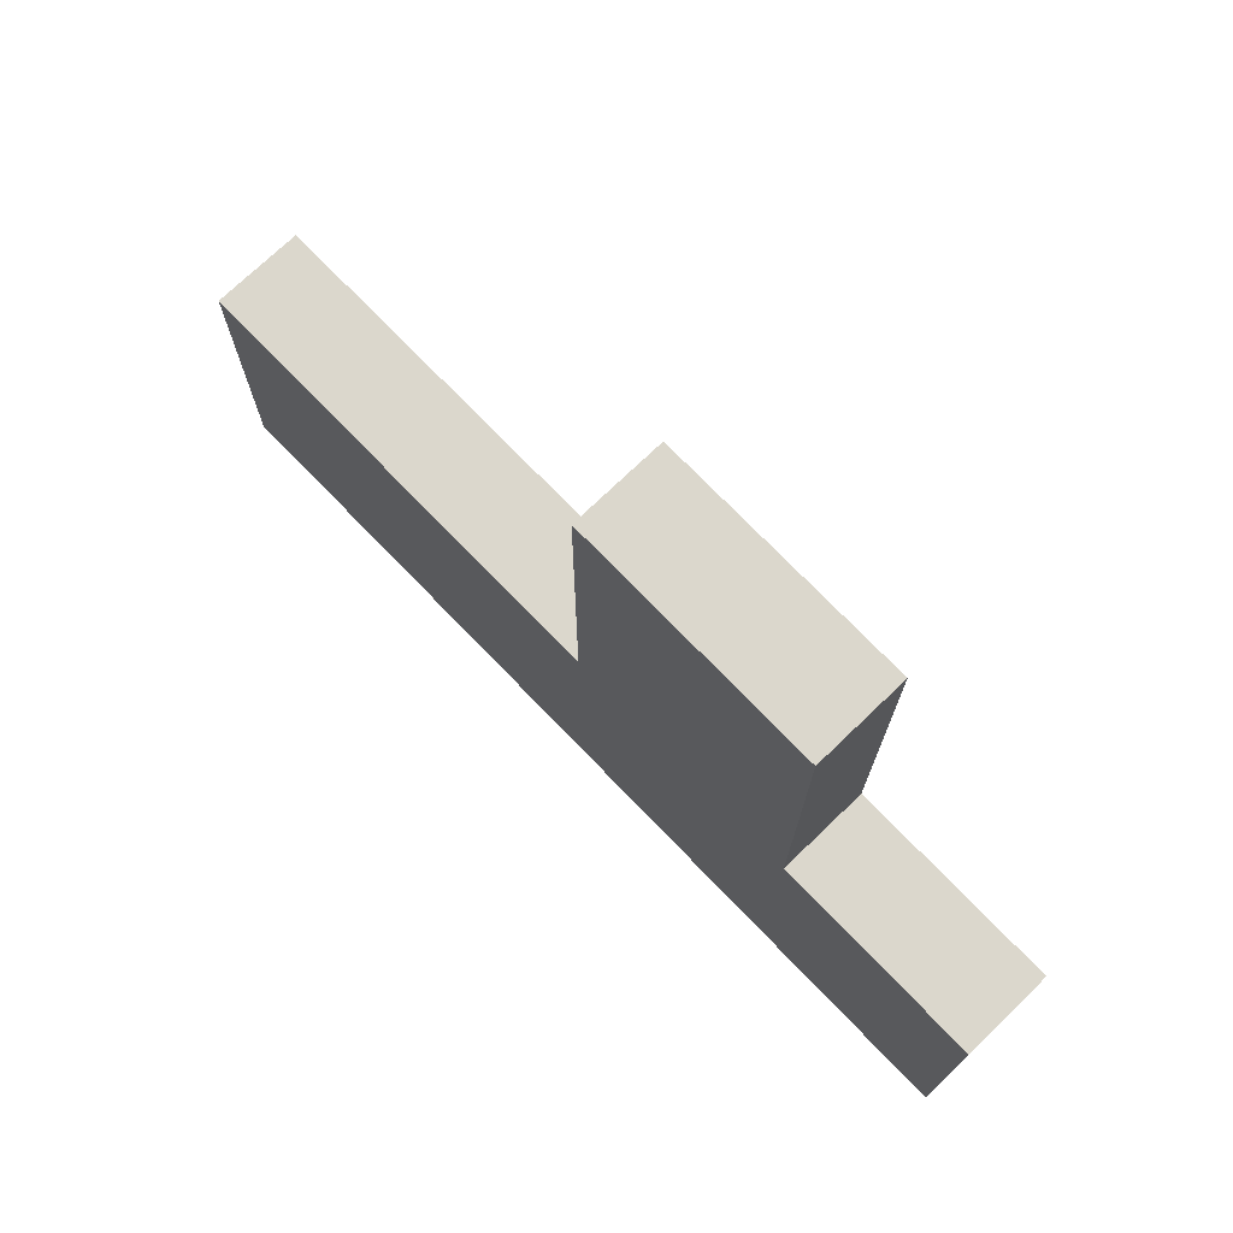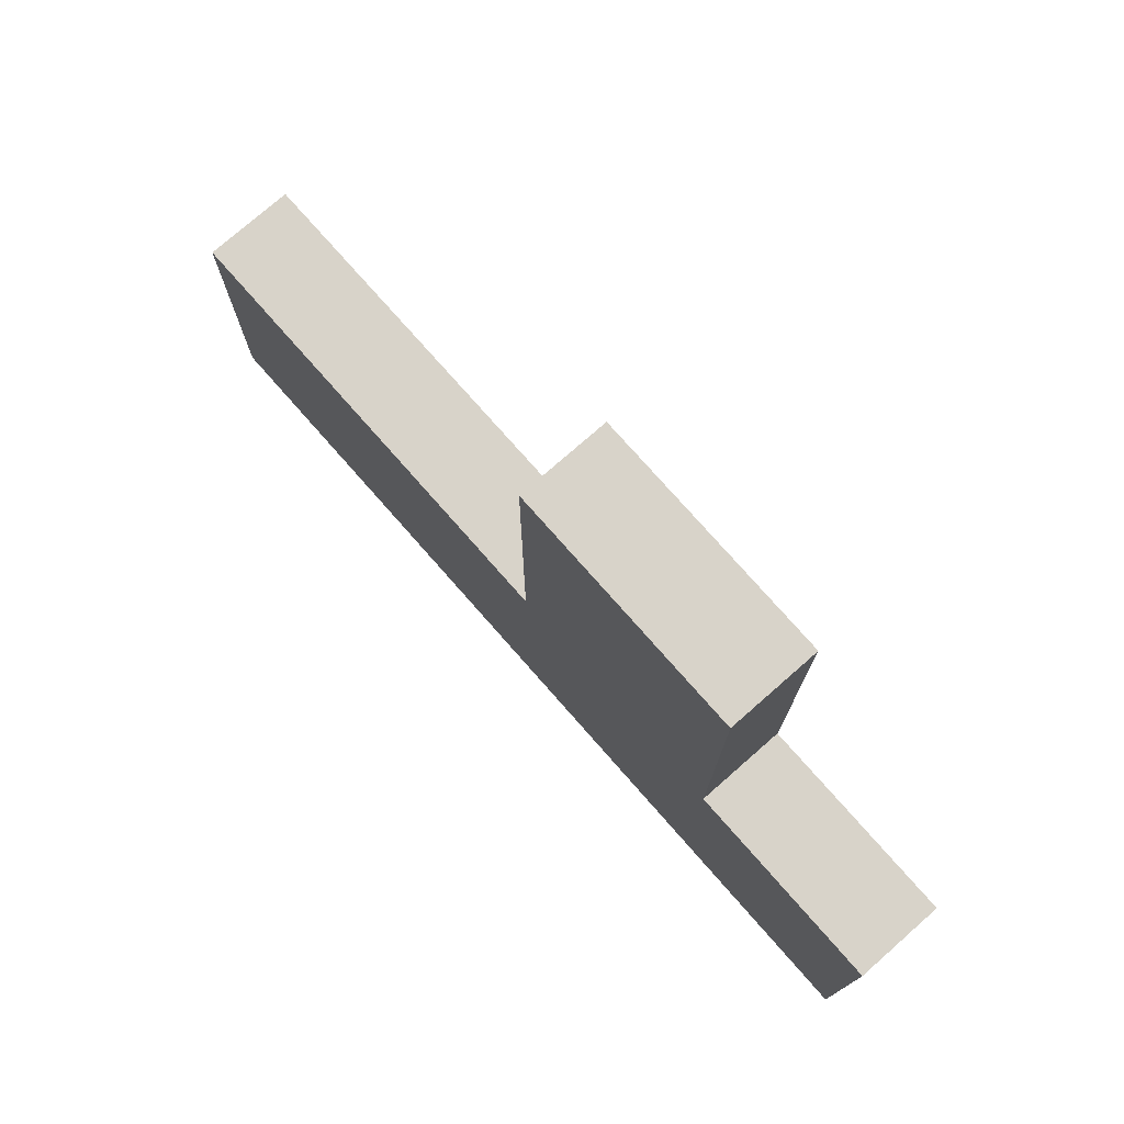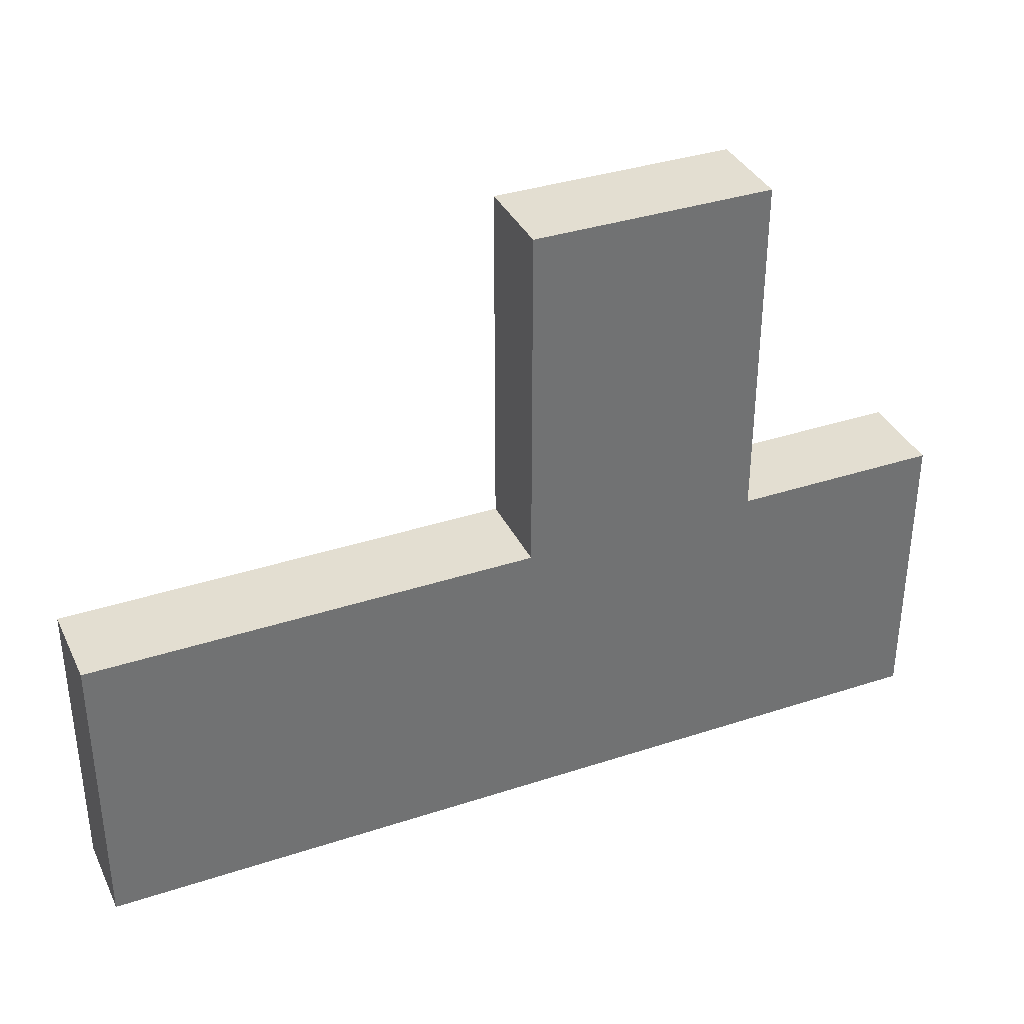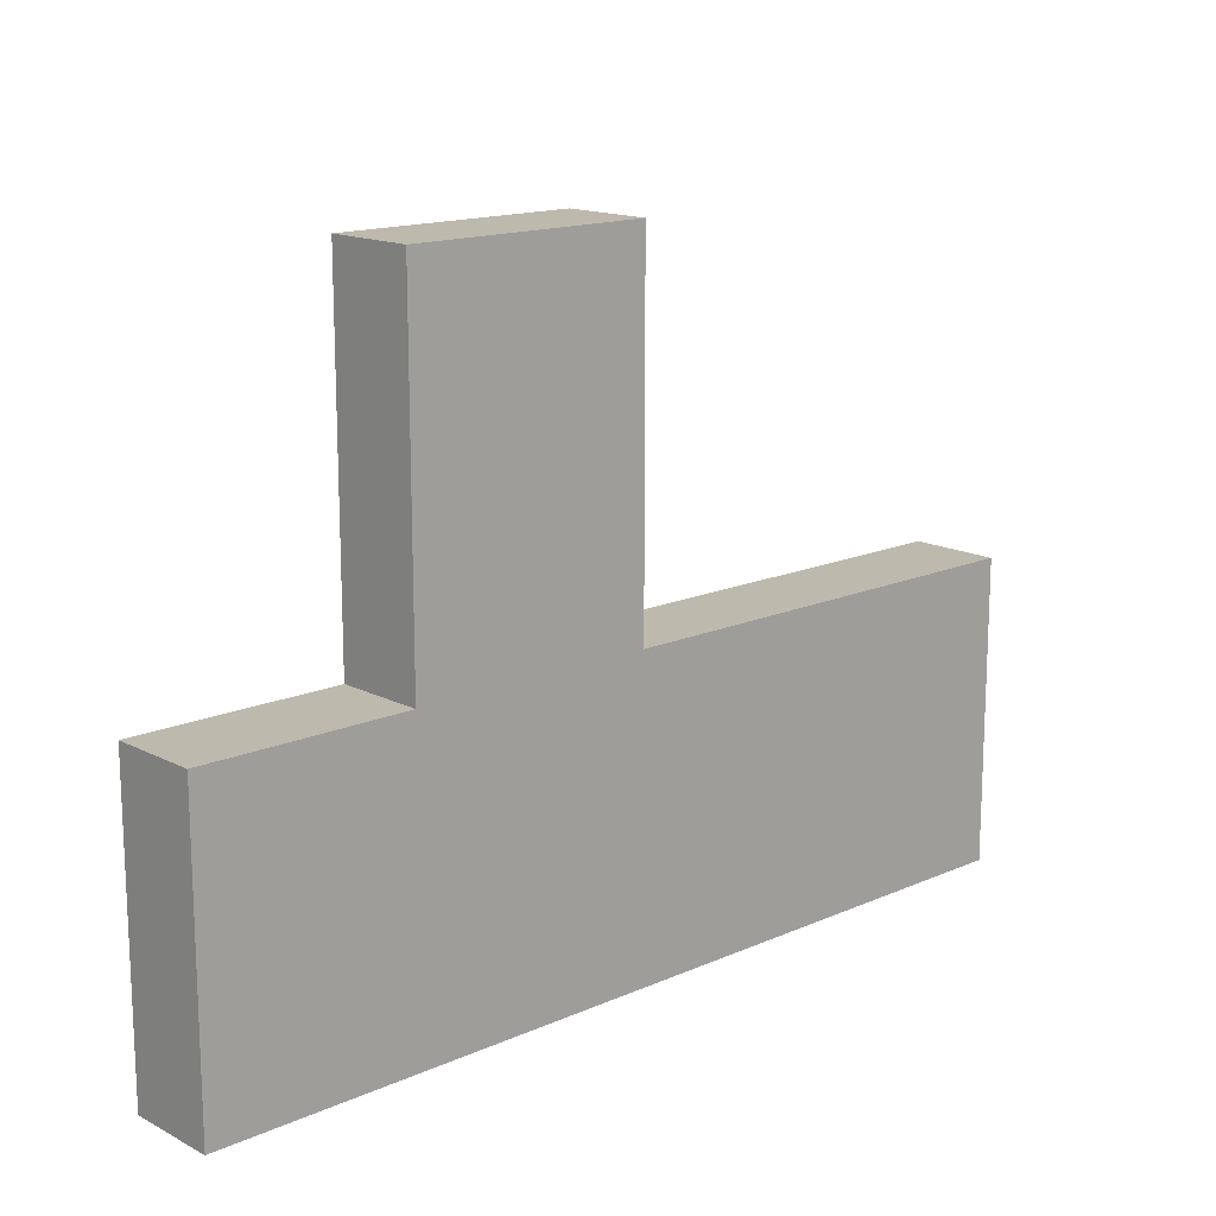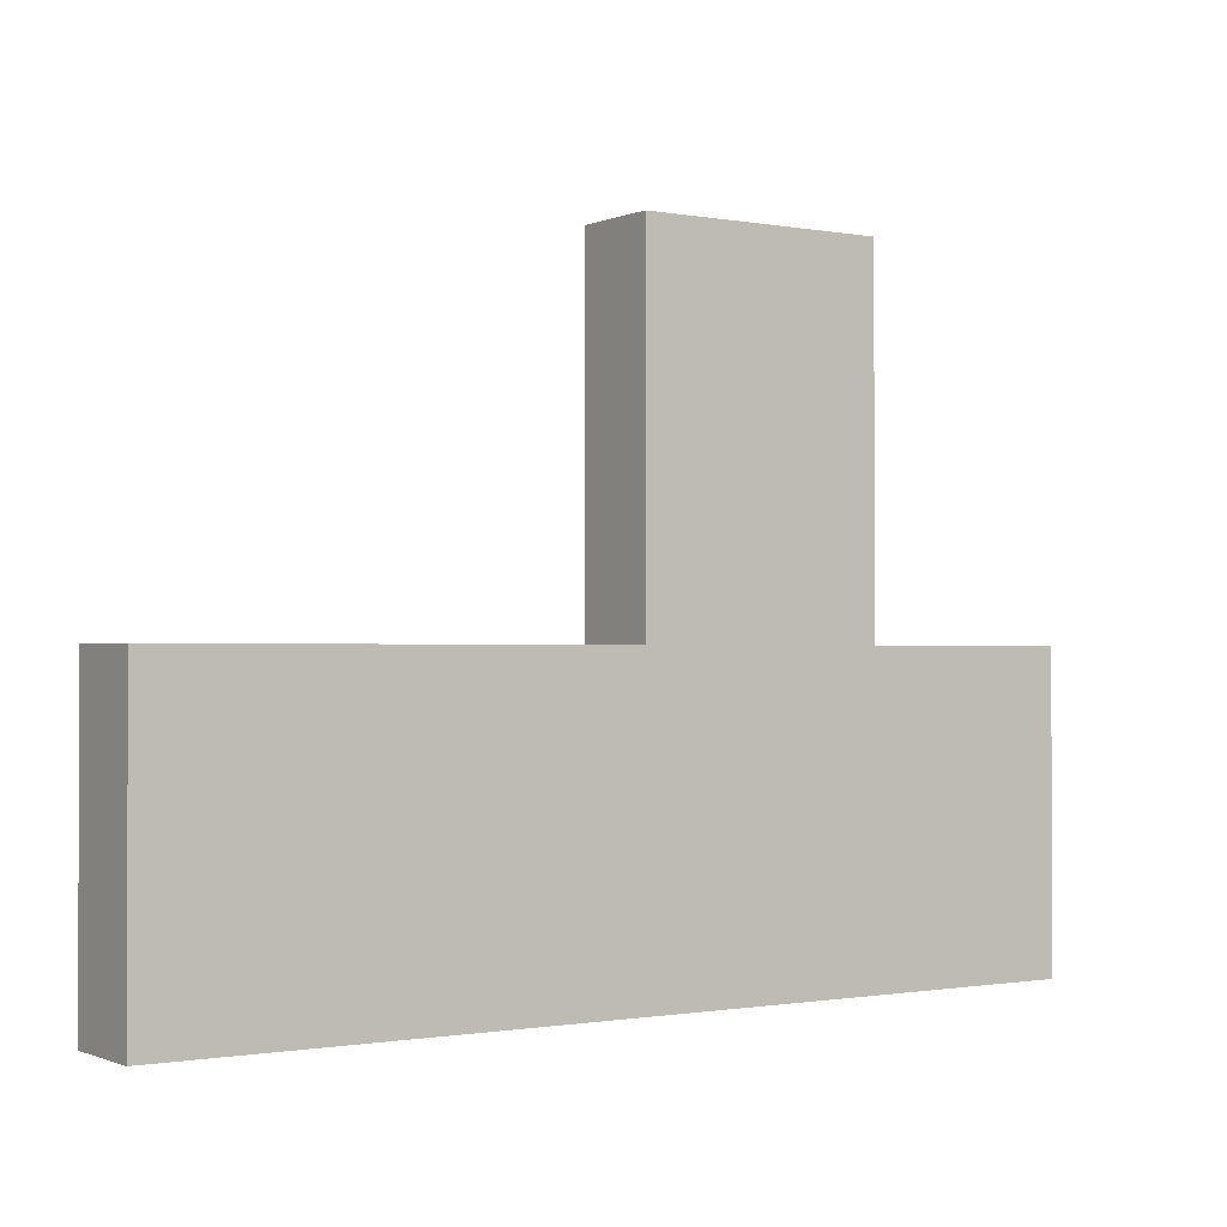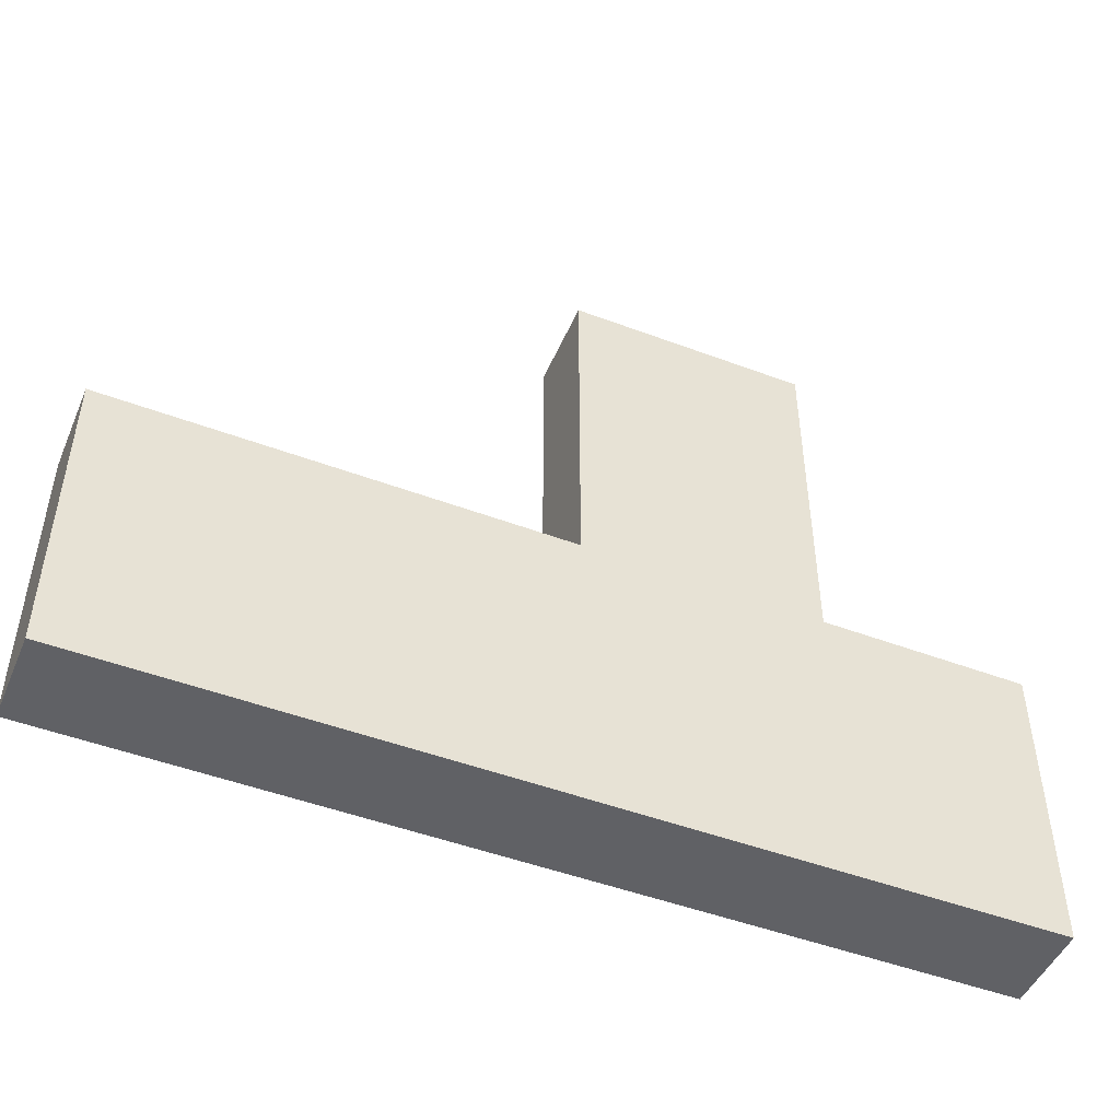
<metadata>
{"format":"obj","ext":"obj","renderer":"f3d","projection":"perspective","resolution":1024,"background":"white","views":[{"elev":73.2,"azim":46.1,"up":"+Y"},{"elev":75.8,"azim":48.7,"up":"+Y"},{"elev":36.0,"azim":-23.3,"up":"+Y"},{"elev":15.3,"azim":137.1,"up":"+Y"},{"elev":-0.9,"azim":-34.0,"up":"+Y"},{"elev":-48.2,"azim":-22.8,"up":"+Y"}]}
</metadata>
<code>
v 0 0 0
v -9.55 -5.551e-16 0
v -9.55 -5.551e-16 1.9
v 0 0 1.9
v -9.55 -5.551e-16 0
v -9.55 -6.4 0
v -9.55 -6.4 1.9
v -9.55 -5.551e-16 1.9
v 0 7.5 0
v 0 0 0
v 0 0 1.9
v 0 7.5 1.9
v 9.5 0 0
v 5.1 0 0
v 5.1 0 1.9
v 9.5 0 1.9
v 9.5 -6.4 0
v 9.5 0 0
v 9.5 0 1.9
v 9.5 -6.4 1.9
v 5.1 0 0
v 9.5 0 0
v 9.5 -6.4 0
v -9.55 -6.4 0
v -9.55 -5.551e-16 0
v 0 0 0
v 0 7.5 0
v 5.1 7.5 0
v -9.55 -6.4 0
v 9.5 -6.4 0
v 9.5 -6.4 1.9
v -9.55 -6.4 1.9
v 5.1 0 0
v 5.1 7.5 0
v 5.1 7.5 1.9
v 5.1 0 1.9
v 9.5 0 1.9
v 5.1 0 1.9
v 5.1 7.5 1.9
v 0 7.5 1.9
v 0 0 1.9
v -9.55 -5.551e-16 1.9
v -9.55 -6.4 1.9
v 9.5 -6.4 1.9
v 5.1 7.5 0
v 0 7.5 0
v 0 7.5 1.9
v 5.1 7.5 1.9
f 1 2 4
f 4 2 3
f 5 6 8
f 8 6 7
f 9 10 12
f 12 10 11
f 13 14 16
f 16 14 15
f 17 18 20
f 20 18 19
f 22 23 21
f 21 23 26
f 21 26 28
f 28 26 27
f 23 24 26
f 26 24 25
f 29 30 32
f 32 30 31
f 33 34 36
f 36 34 35
f 37 38 44
f 44 38 41
f 44 41 43
f 43 41 42
f 39 40 38
f 38 40 41
f 45 46 48
f 48 46 47

</code>
